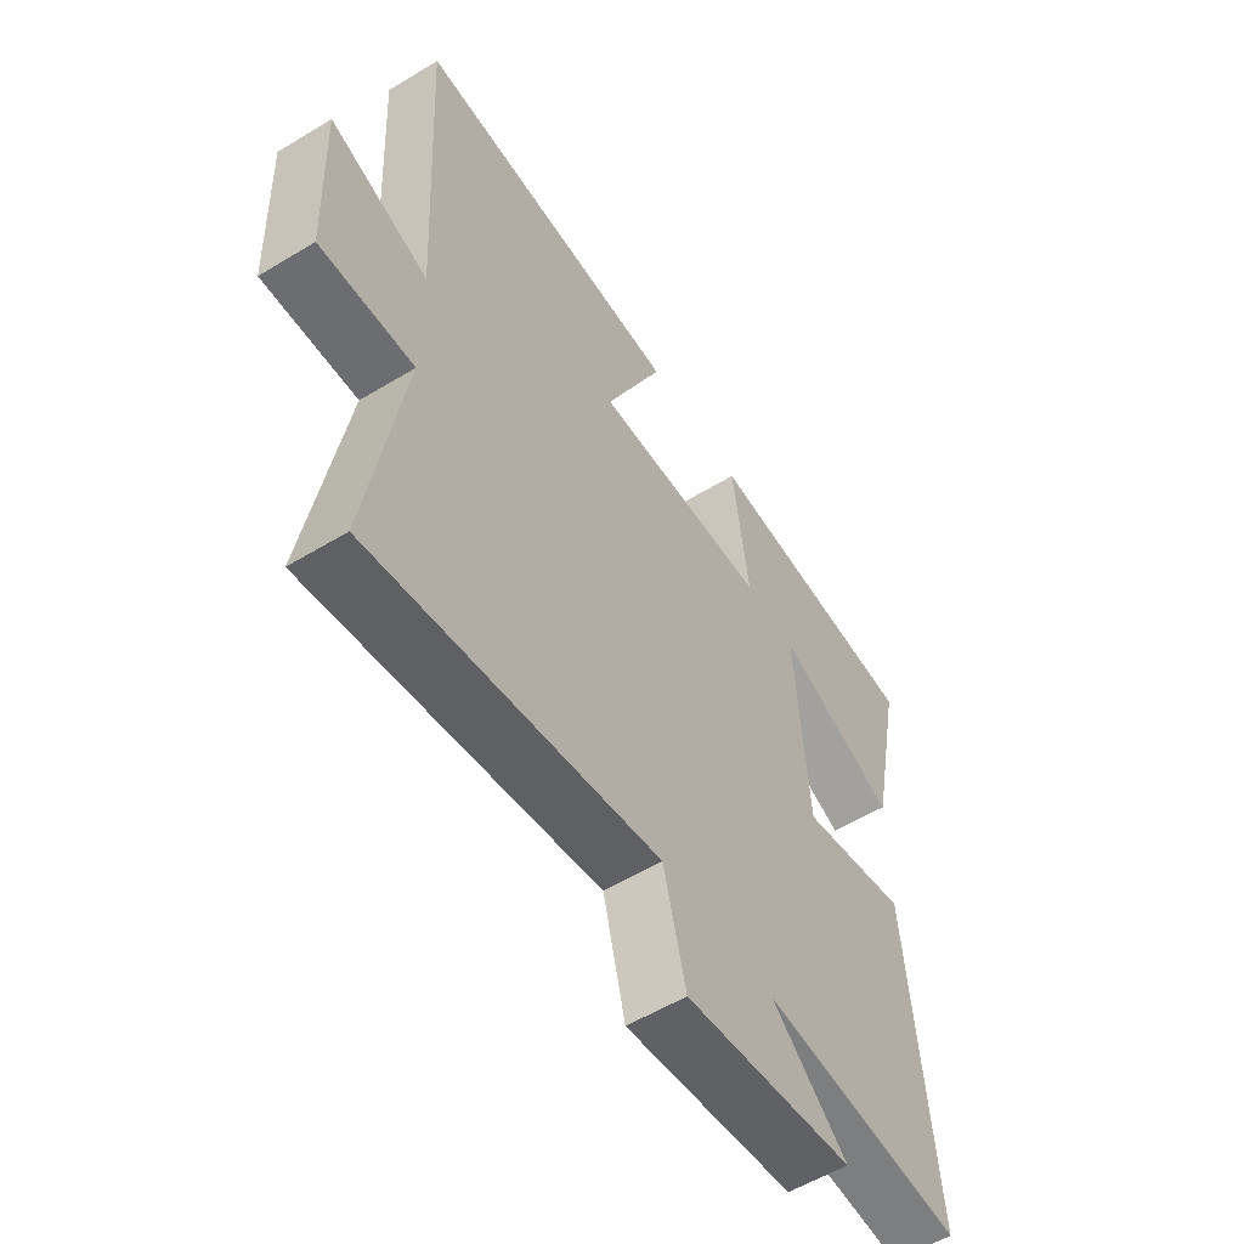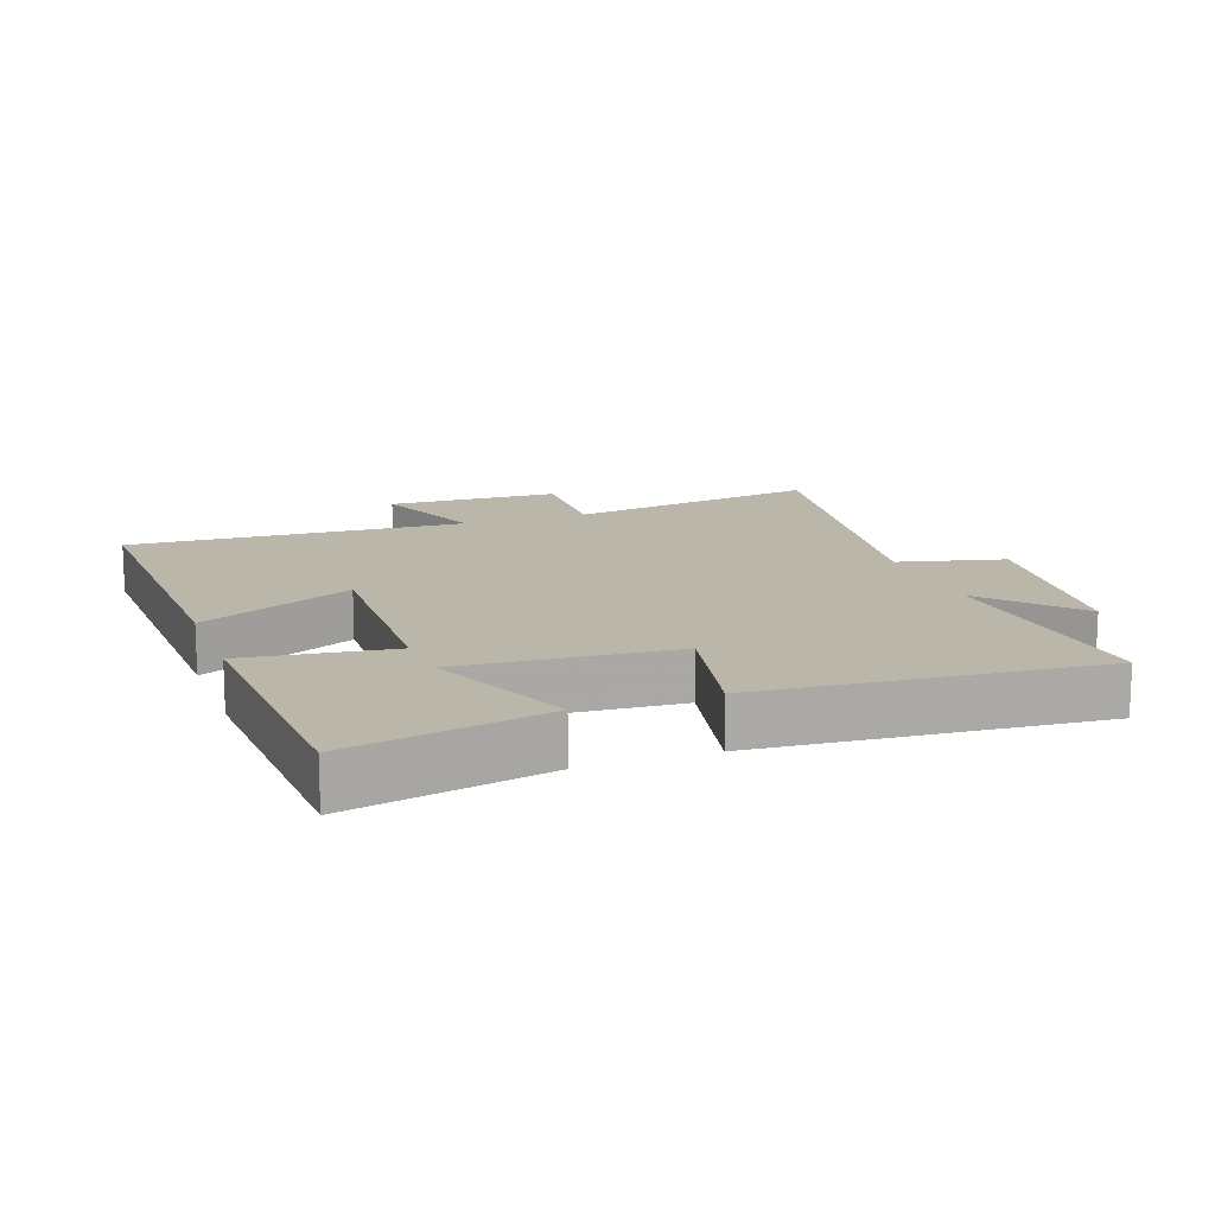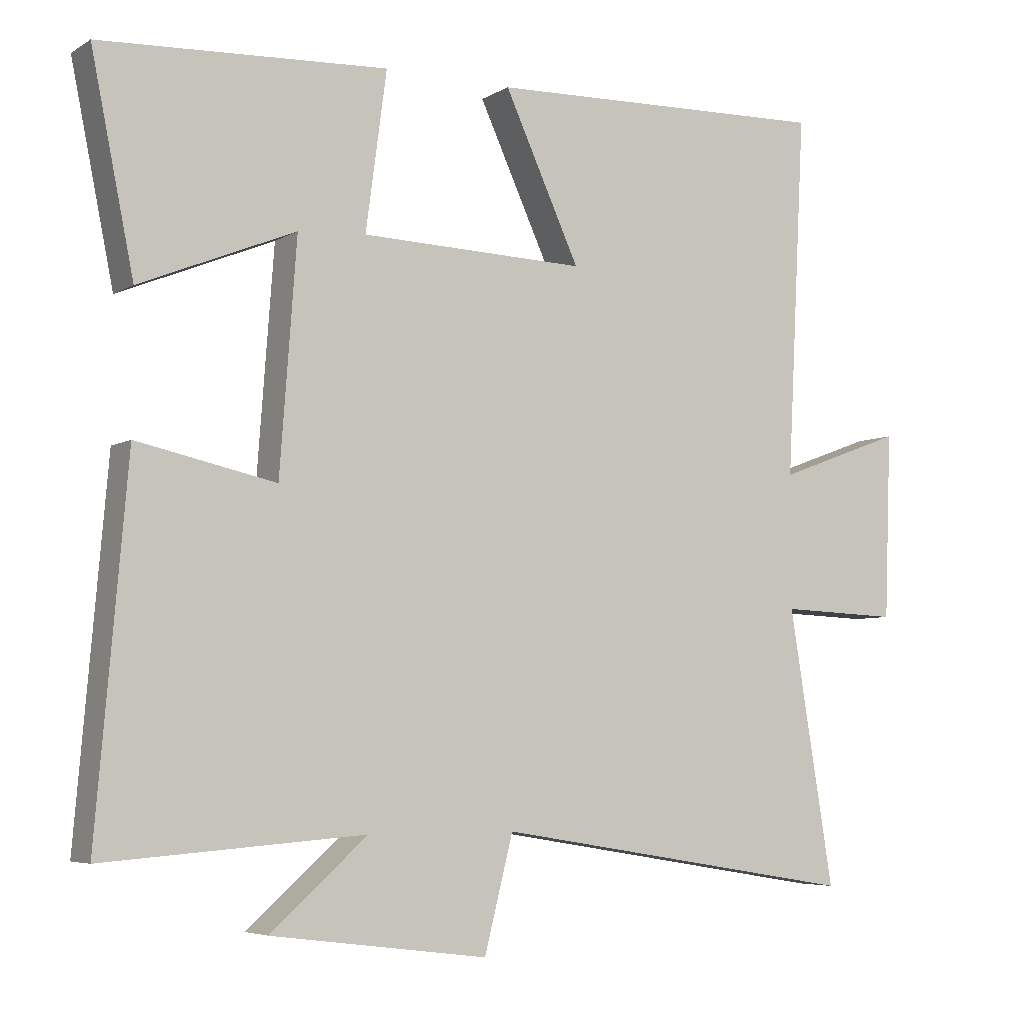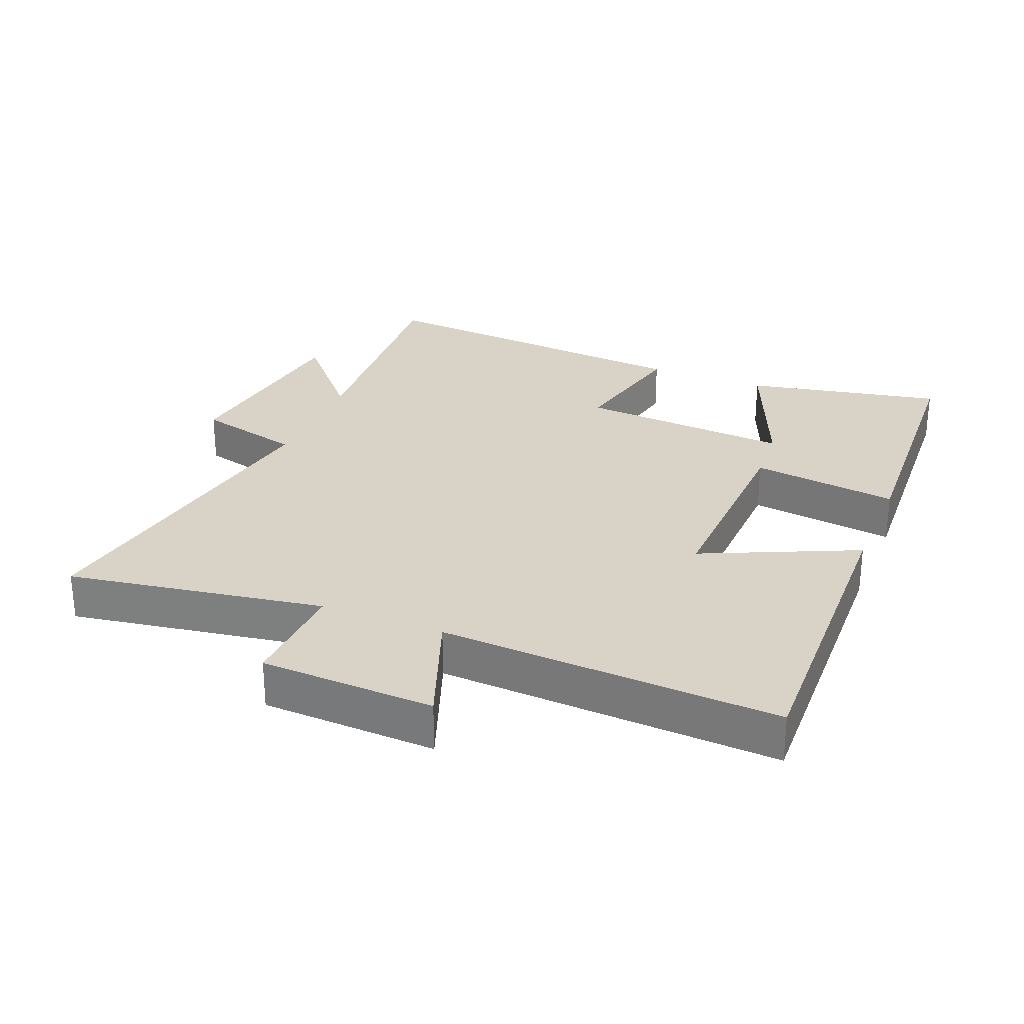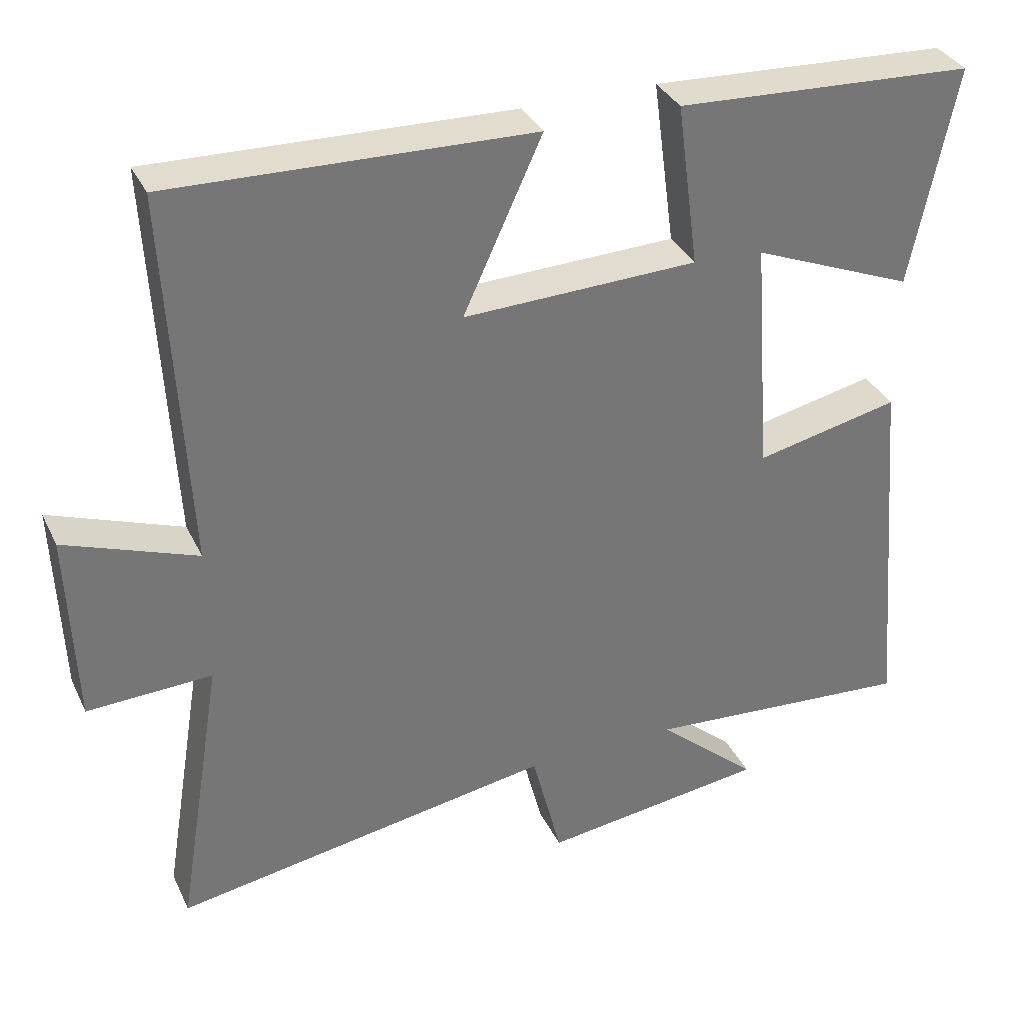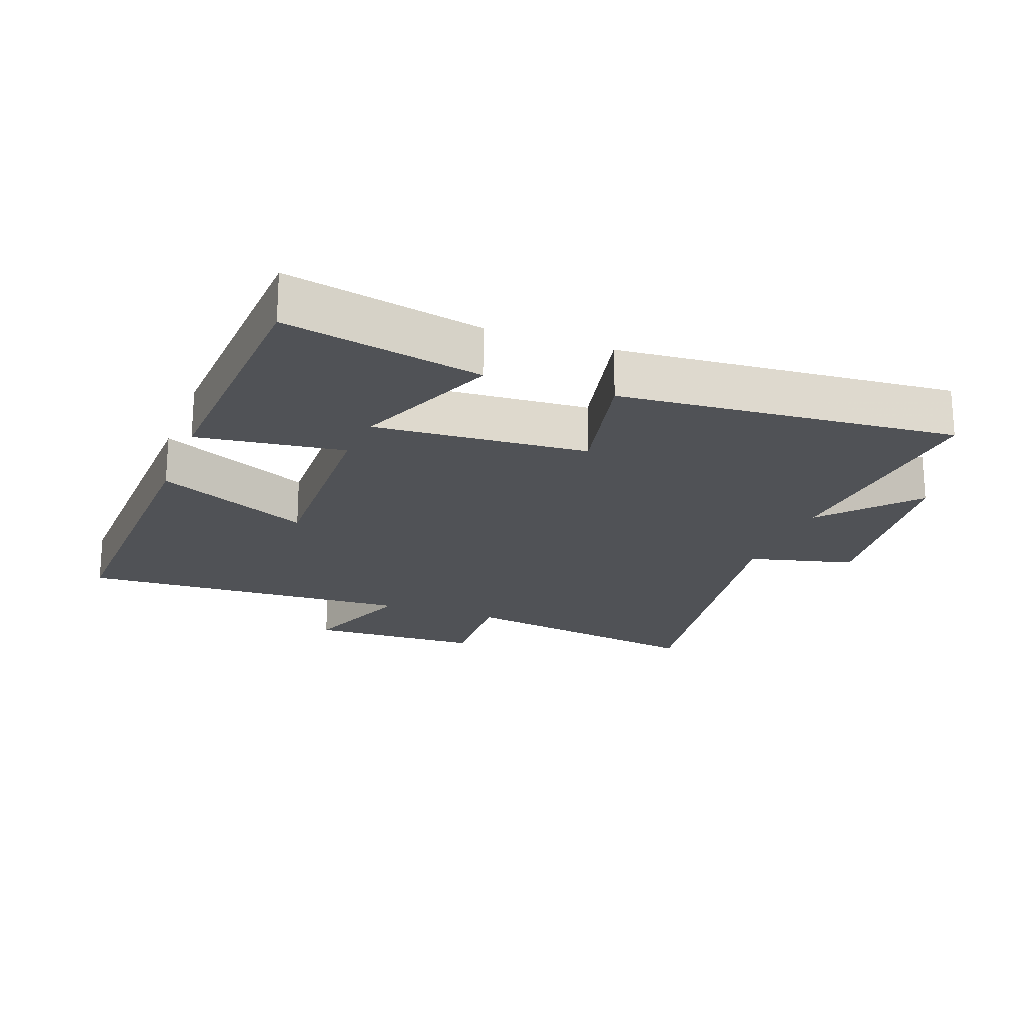
<metadata>
{"format":"obj","ext":"obj","renderer":"f3d","projection":"perspective","resolution":1024,"background":"white","views":[{"elev":-55.9,"azim":-57.5,"up":"+Z"},{"elev":14.1,"azim":70.0,"up":"+Y"},{"elev":-5.4,"azim":149.8,"up":"+Z"},{"elev":27.9,"azim":-67.8,"up":"+Y"},{"elev":34.4,"azim":-22.8,"up":"+Z"},{"elev":-20.7,"azim":69.4,"up":"+Y"}]}
</metadata>
<code>
v -0.527 0.07 0.515
v -0.033 0.07 0.5
v -0.141 0.07 0.265
v 0.181 0.07 0.275
v 0.151 0.07 0.5
v 0.561 0.07 0.479
v 0.5 0.07 0.178
v 0.278 0.07 0.269
v 0.302 0.07 -0.057
v 0.5 0.07 -0.014
v 0.544 0.07 -0.528
v 0.172 0.07 -0.5
v 0.311 0.07 -0.622
v 0.001 0.07 -0.662
v -0.04 0.07 -0.5
v -0.564 0.07 -0.586
v -0.5 0.07 -0.194
v -0.671 0.07 -0.201
v -0.681 0.07 0.065
v -0.5 0.07 -0.002
v -0.527 0 0.515
v -0.033 0 0.5
v -0.141 0 0.265
v 0.181 0 0.275
v 0.151 0 0.5
v 0.561 0 0.479
v 0.5 0 0.178
v 0.278 0 0.269
v 0.302 0 -0.057
v 0.5 0 -0.014
v 0.544 0 -0.528
v 0.172 0 -0.5
v 0.311 0 -0.622
v 0.001 0 -0.662
v -0.04 0 -0.5
v -0.564 0 -0.586
v -0.5 0 -0.194
v -0.671 0 -0.201
v -0.681 0 0.065
v -0.5 0 -0.002
f 17 18 19 20
f 15 16 17
f 15 17 20
f 12 13 14 15
f 12 15 20 1
f 9 10 11 12
f 8 9 12
f 5 6 7 8
f 4 5 8
f 3 4 8 12
f 1 2 3
f 1 3 12
f 40 39 38 37
f 37 36 35
f 40 37 35
f 35 34 33 32
f 21 40 35 32
f 32 31 30 29
f 32 29 28
f 28 27 26 25
f 28 25 24
f 32 28 24 23
f 23 22 21
f 32 23 21
f 1 21 22 2
f 2 22 23 3
f 3 23 24 4
f 4 24 25 5
f 5 25 26 6
f 6 26 27 7
f 7 27 28 8
f 8 28 29 9
f 9 29 30 10
f 10 30 31 11
f 11 31 32 12
f 12 32 33 13
f 13 33 34 14
f 14 34 35 15
f 15 35 36 16
f 16 36 37 17
f 17 37 38 18
f 18 38 39 19
f 19 39 40 20
f 20 40 21 1

</code>
